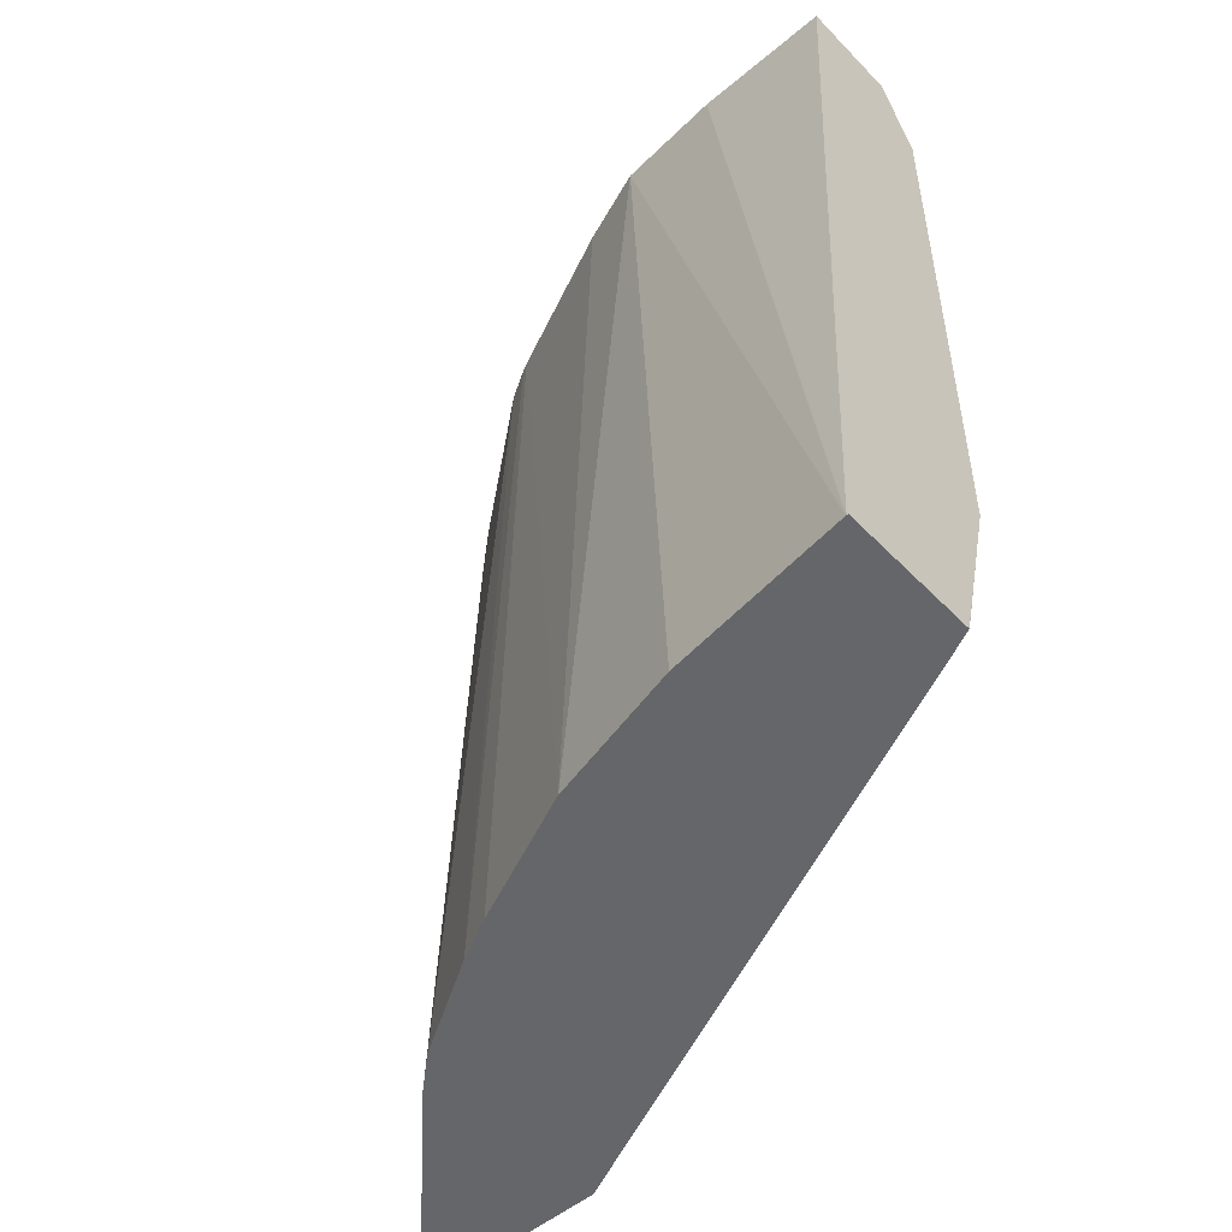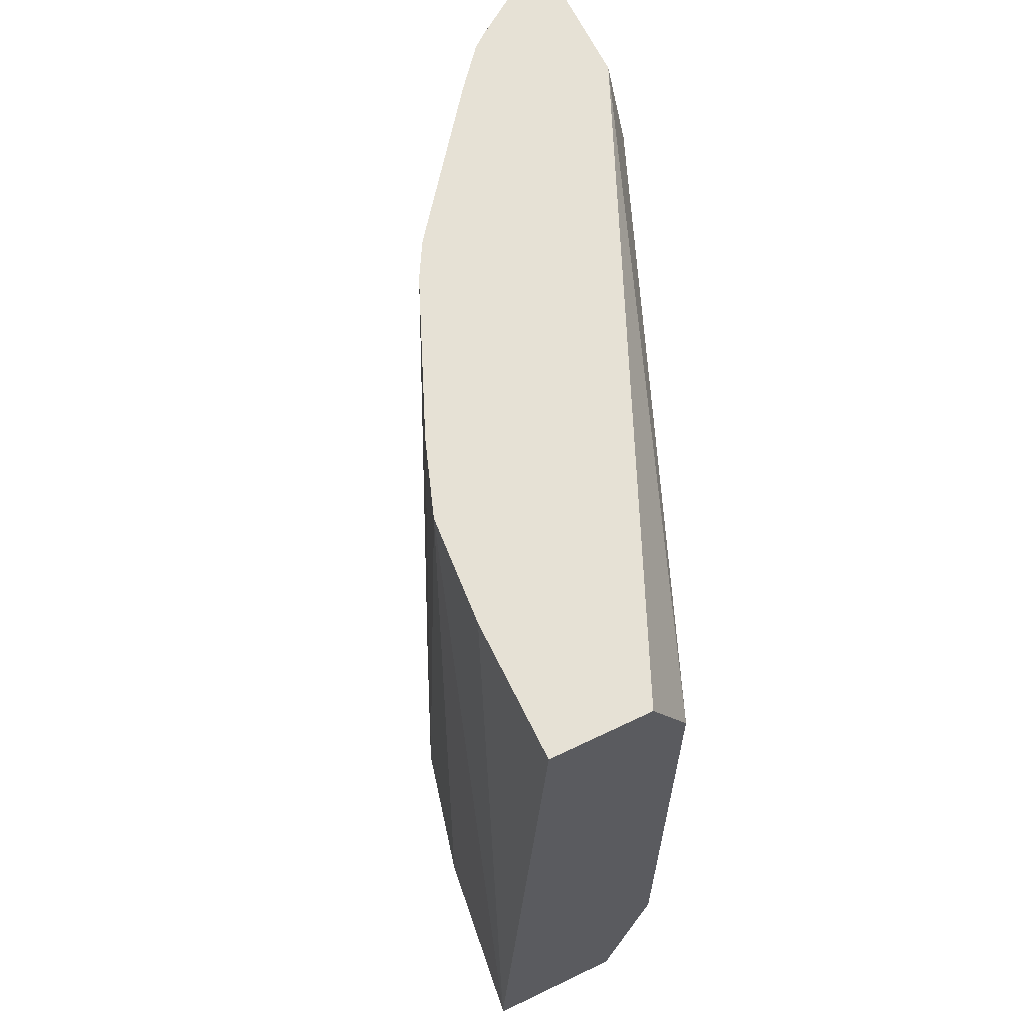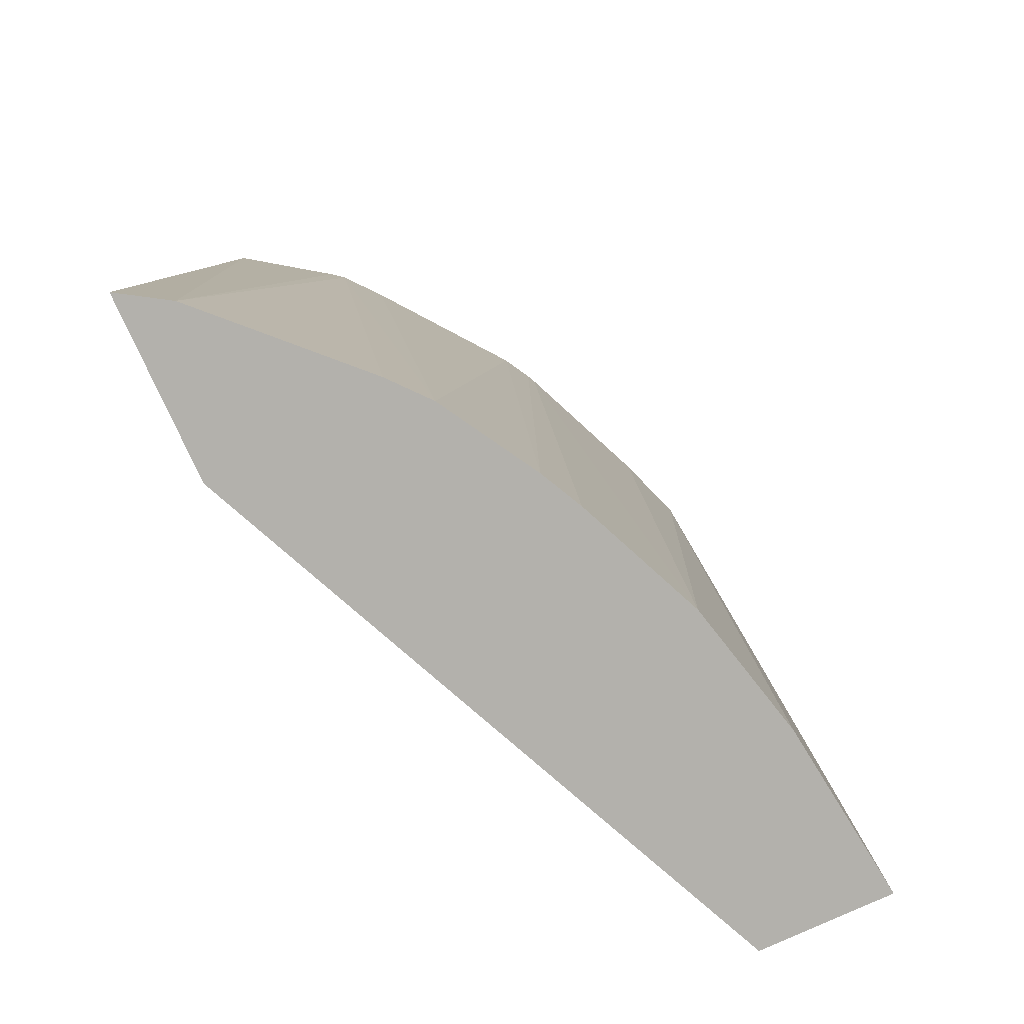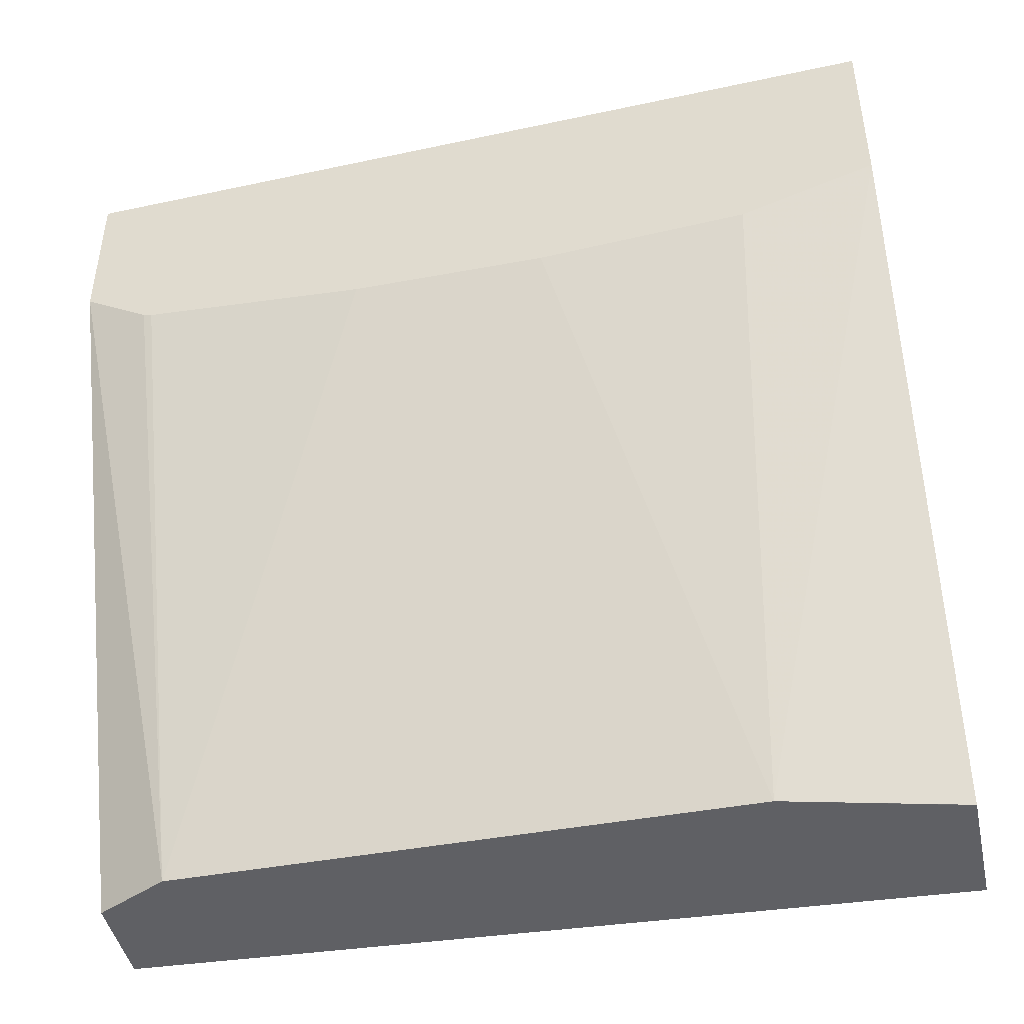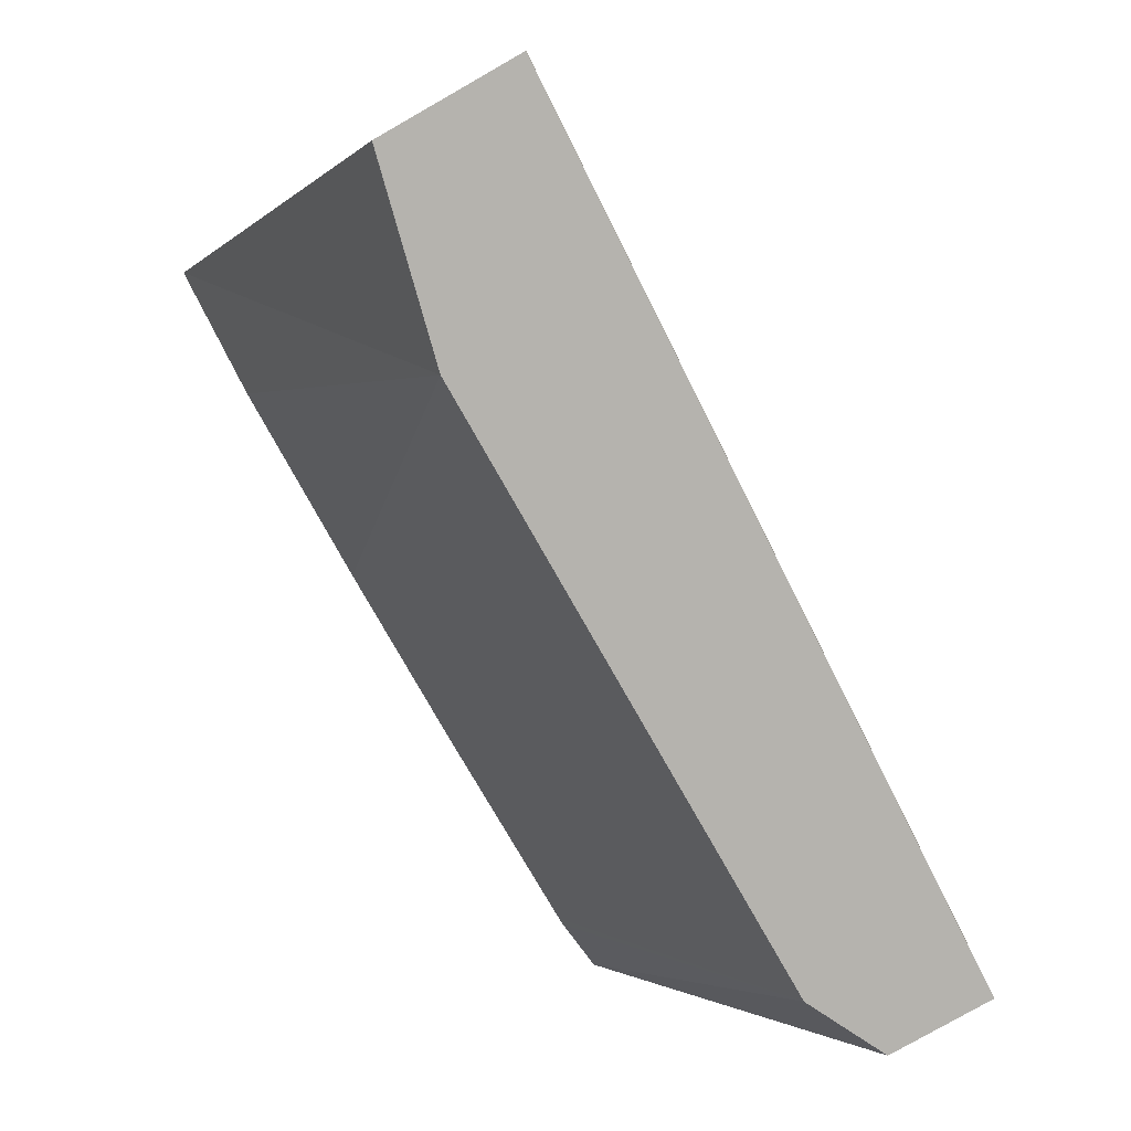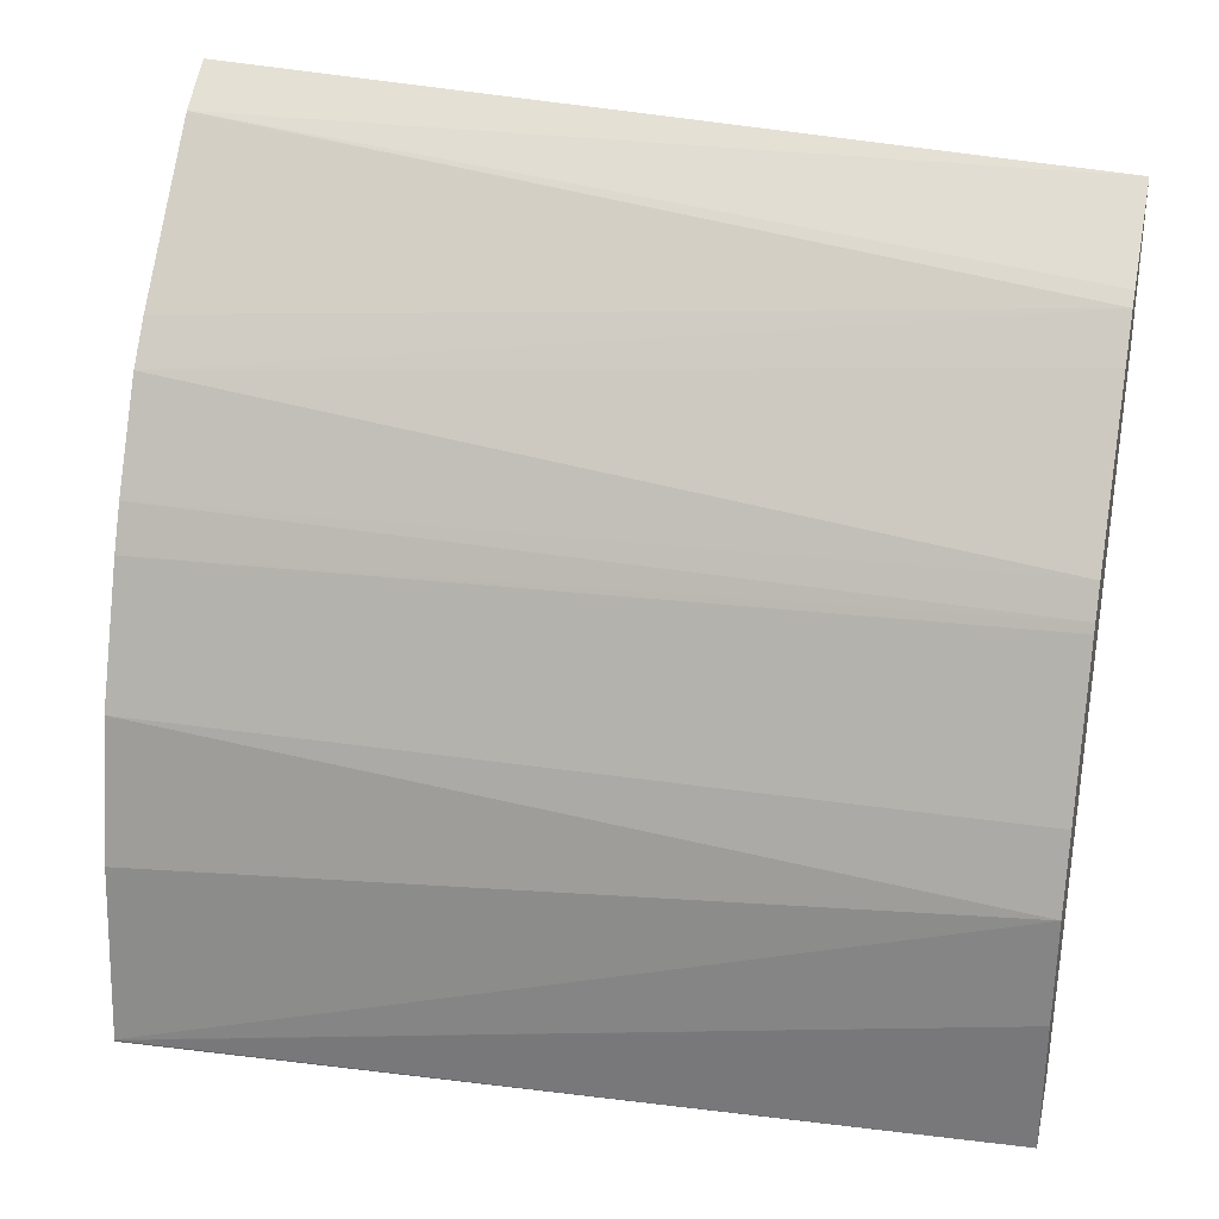
<metadata>
{"format":"obj","ext":"obj","renderer":"f3d","projection":"perspective","resolution":1024,"background":"white","views":[{"elev":-51.7,"azim":132.2,"up":"+Y"},{"elev":64.4,"azim":154.1,"up":"+Y"},{"elev":-79.0,"azim":24.6,"up":"+Y"},{"elev":-45.0,"azim":-77.8,"up":"+Z"},{"elev":-80.0,"azim":29.7,"up":"+Z"},{"elev":30.8,"azim":102.9,"up":"+Z"}]}
</metadata>
<code>
v 0.2492 -0.851 0.3424
v 0.2492 -0.851 0.262
v 0.2703 -0.851 0.3291
v 0.2492 -0.4902 0.3263
v 0.3672 -0.851 -0.0006338
v 0.2492 -0.7926 0.2427
v 0.348 -0.7733 -0.0006674
v 0.271 -0.851 0.3285
v 0.2942 -0.4902 0.2941
v 0.2885 -0.4902 0.2987
v 0.2492 -0.4902 0.2604
v 0.3673 -0.8506 -0.0006674
v 0.3675 -0.851 -0.0006674
v 0.2492 -0.7025 0.2363
v 0.348 -0.522 -0.0006674
v 0.2901 -0.851 0.3094
v 0.308 -0.4902 0.2775
v 0.3095 -0.851 0.2901
v 0.329 -0.851 0.2705
v 0.3432 -0.851 0.254
v 0.3639 -0.4902 -0.0006674
v 0.3544 -0.5091 -0.0006674
v 0.2492 -0.5183 0.2437
v 0.4252 -0.851 -0.0006674
v 0.2492 -0.6187 0.2363
v 0.2492 -0.522 0.2427
v 0.3547 -0.4902 0.2168
v 0.368 -0.851 0.212
v 0.406 -0.4902 -0.0006674
v 0.4252 -0.8508 -0.0006674
v 0.4253 -0.851 4.32e-06
v 0.362 -0.4902 0.2039
v 0.3772 -0.851 0.1937
v 0.406 -0.4902 0.05801
v 0.4253 -0.8506 4.32e-06
v 0.4253 -0.851 0.0003402
v 0.3639 -0.4902 0.2002
v 0.4012 -0.851 0.1377
v 0.4026 -0.4902 0.1035
v 0.4158 -0.851 0.07769
v 0.3913 -0.4902 0.1354
f 11 22 15
f 7 13 12
f 11 21 22
f 9 19 20
f 9 18 19
f 9 16 18
f 8 16 9
f 7 24 13
f 7 15 22
f 7 29 30
f 7 21 29
f 7 22 21
f 7 25 15
f 7 14 25
f 6 14 7
f 11 15 23
f 7 30 24
f 15 25 26
f 34 39 36
f 17 20 27
f 5 7 12
f 38 39 41
f 38 40 39
f 37 38 41
f 36 39 40
f 34 36 35
f 33 38 37
f 15 26 23
f 32 33 37
f 29 35 30
f 29 34 35
f 28 33 32
f 27 28 32
f 24 35 31
f 24 30 35
f 20 28 27
f 31 35 36
f 5 12 13
f 9 20 17
f 4 29 21
f 1 4 11
f 1 3 4
f 1 8 3
f 1 16 8
f 1 18 16
f 1 19 18
f 1 20 19
f 1 11 23
f 1 28 20
f 1 38 33
f 1 40 38
f 1 36 40
f 1 31 36
f 1 24 31
f 1 13 24
f 1 5 13
f 1 33 28
f 1 23 26
f 1 2 5
f 1 25 14
f 4 34 29
f 4 39 34
f 4 41 39
f 4 37 41
f 4 32 37
f 1 26 25
f 4 17 27
f 4 9 17
f 4 27 32
f 3 10 4
f 3 9 10
f 3 8 9
f 2 7 5
f 2 6 7
f 1 6 2
f 4 21 11
f 1 14 6
f 4 10 9

</code>
